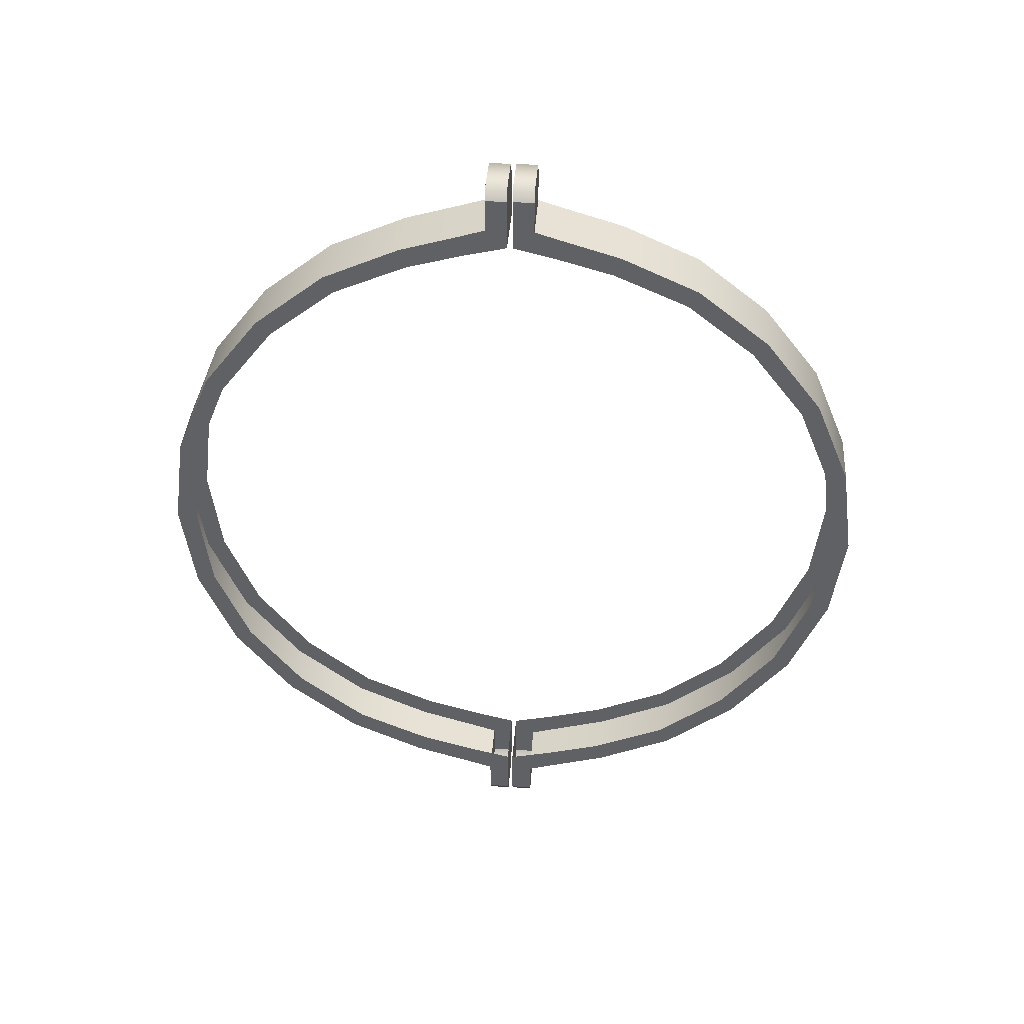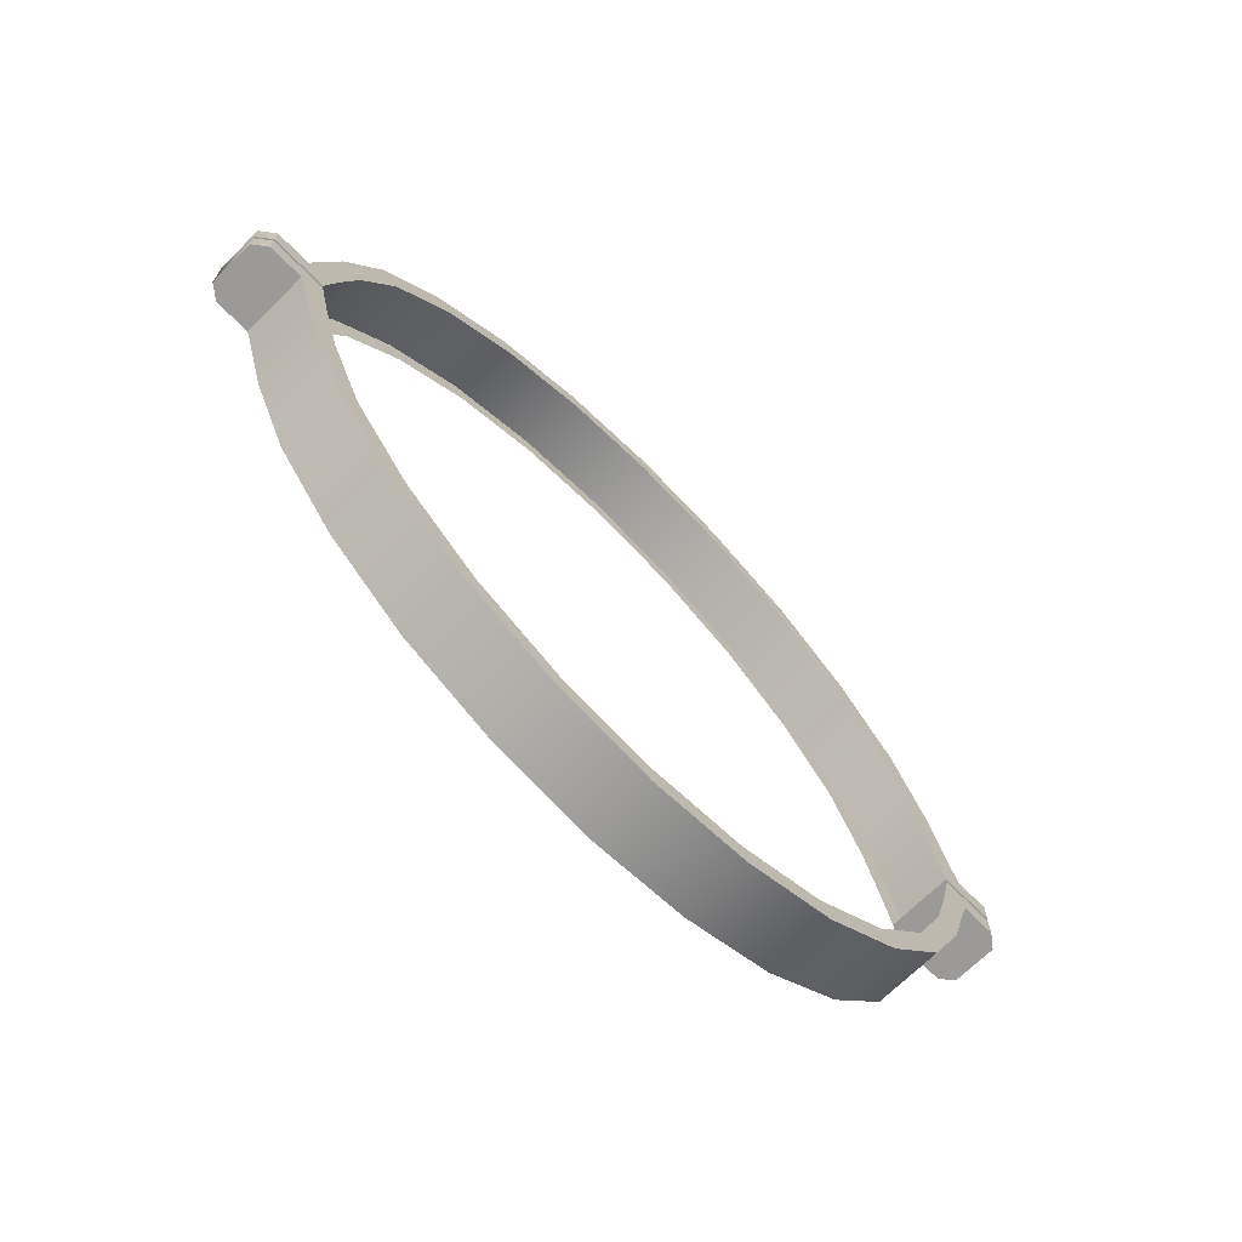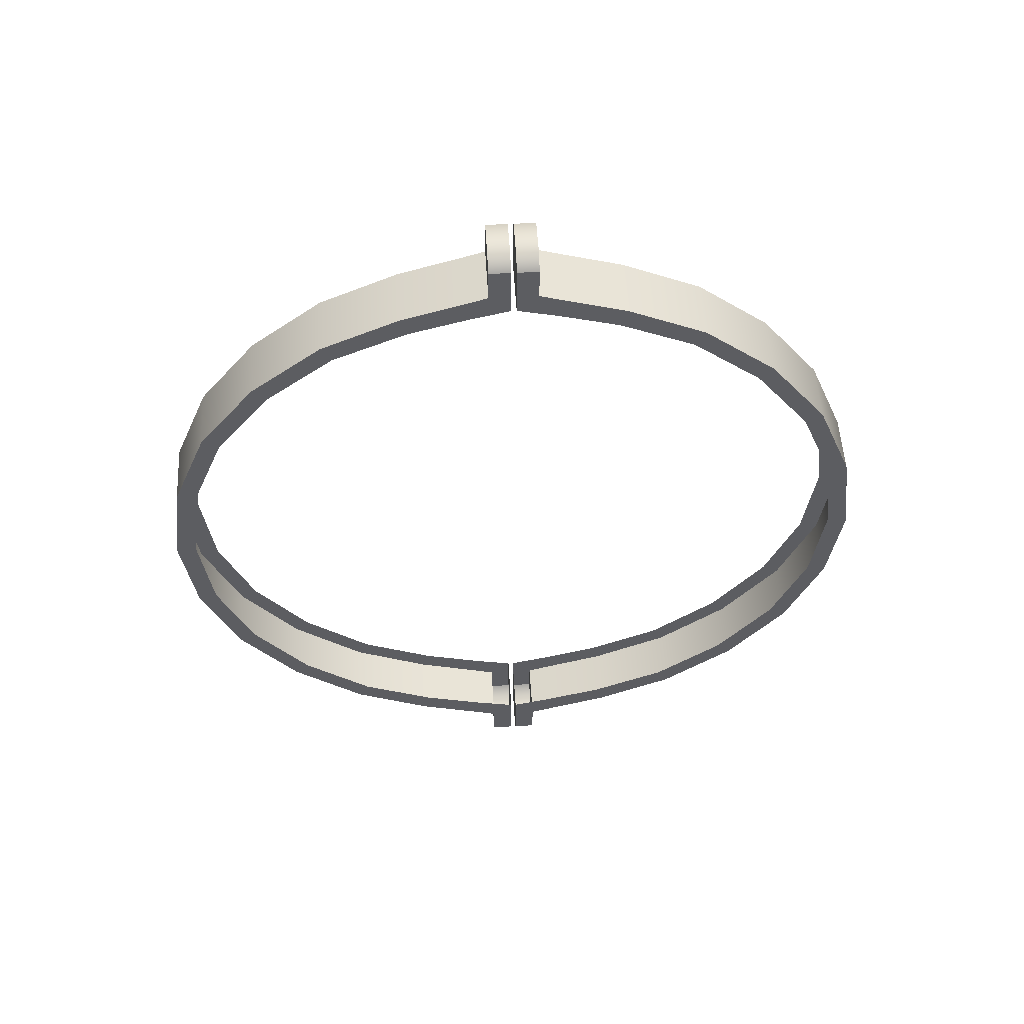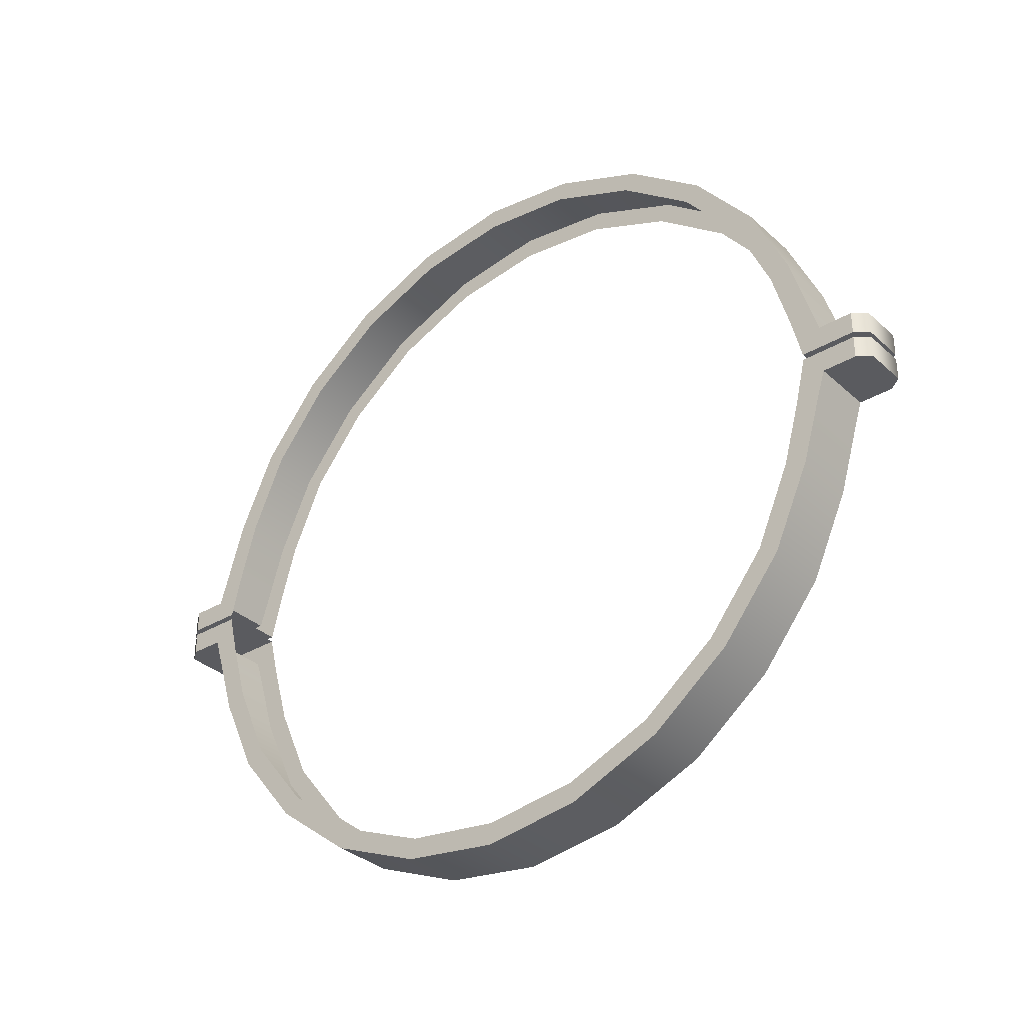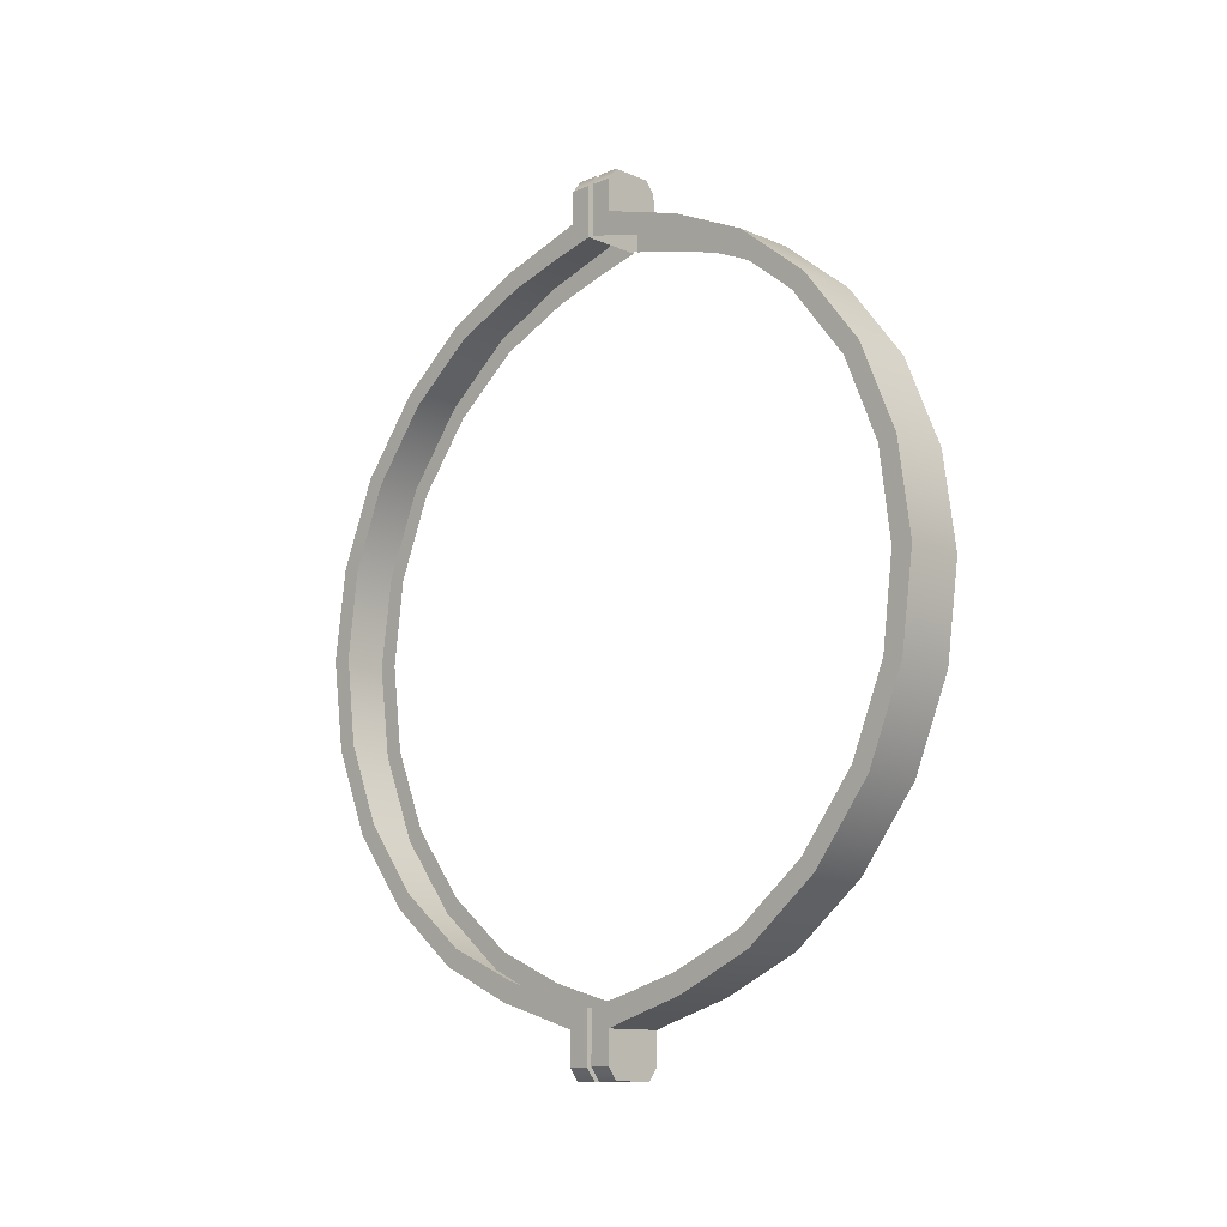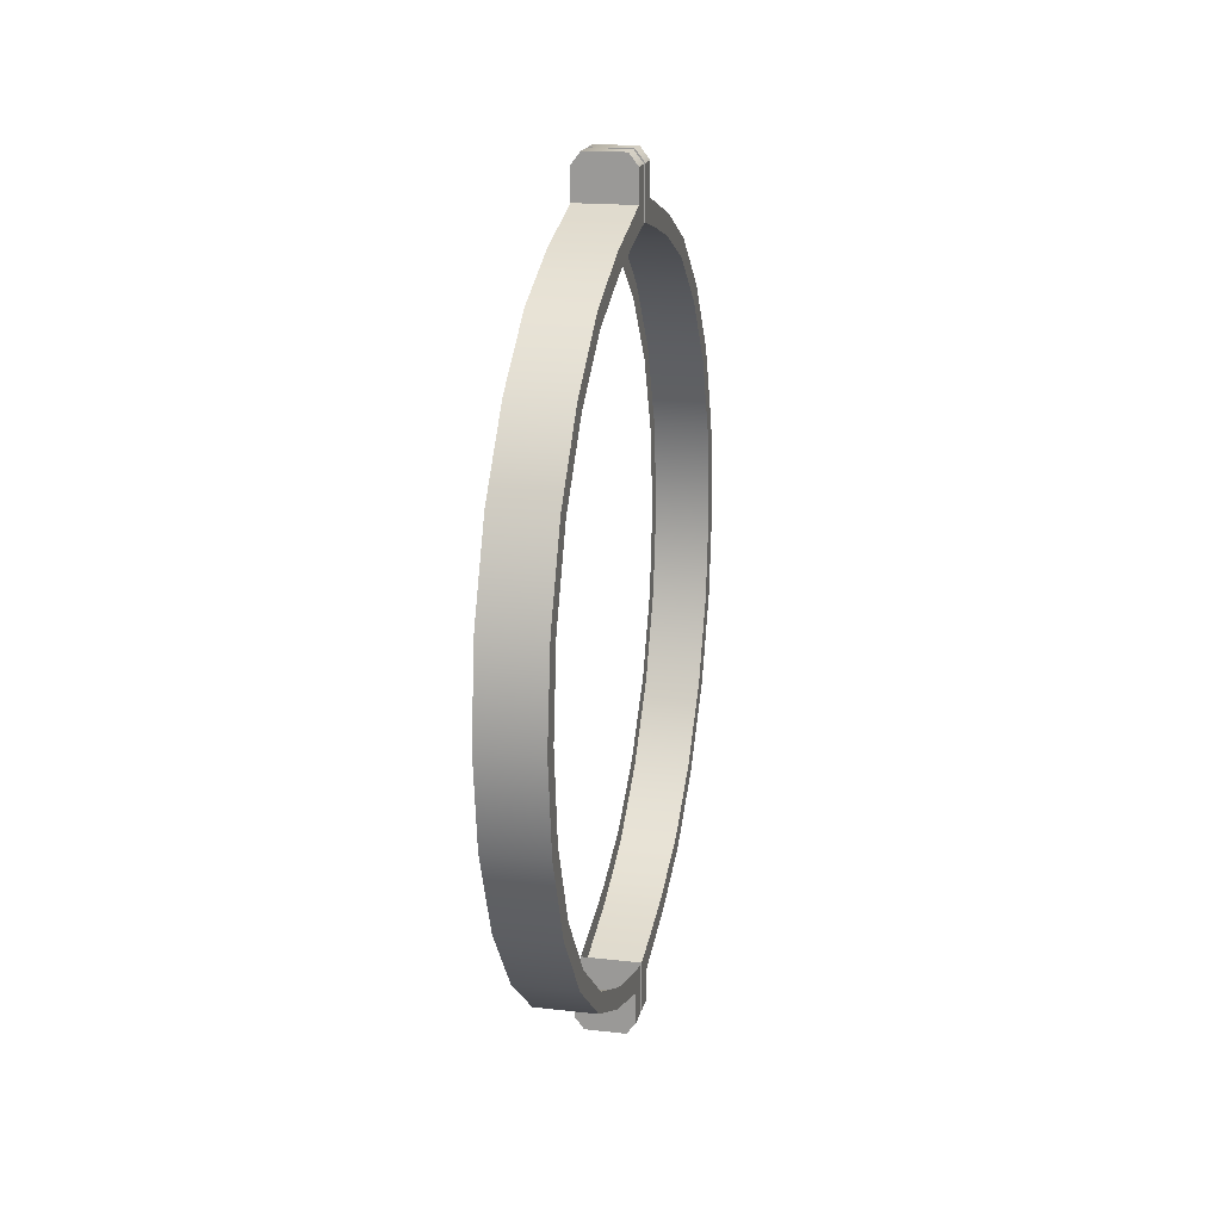
<metadata>
{"format":"obj","ext":"obj","renderer":"f3d","projection":"perspective","resolution":1024,"background":"white","views":[{"elev":39.6,"azim":94.2,"up":"+Z"},{"elev":-69.4,"azim":44.7,"up":"+Y"},{"elev":53.2,"azim":86.7,"up":"+Z"},{"elev":-33.3,"azim":129.2,"up":"+Y"},{"elev":-11.9,"azim":134.5,"up":"+Z"},{"elev":18.1,"azim":-167.6,"up":"+Z"}]}
</metadata>
<code>
v  2.666 27.76 15.97
v  2.666 30.96 8.213
v  -2.666 30.96 8.213
v  -2.666 27.76 15.97
v  2.666 32.09 0
v  -2.666 32.09 0
v  2.666 22.65 22.58
v  -2.666 22.65 22.58
v  -2.666 16.36 27.65
v  2.666 16.36 27.65
v  -2.666 29.3 7.832
v  -2.666 26.29 15.14
v  -2.666 21.47 21.4
v  -2.666 15.48 26.17
v  -2.666 8.981 29.04
v  -2.666 9.577 30.76
v  -2.666 3.872 30.49
v  -2.666 4.26 32.36
v  2.666 3.872 30.49
v  2.666 4.26 32.36
v  2.666 2.098 33.04
v  2.666 0.2385 31.37
v  2.666 21.47 21.4
v  2.666 15.48 26.17
v  2.666 26.29 15.14
v  2.666 29.3 7.832
v  2.666 30.27 0
v  1.836 2.098 36.98
v  -1.833 2.098 36.98
v  -1.833 0.2385 36.98
v  1.836 0.2385 36.98
v  2.666 0.2385 35.9
v  2.666 2.098 35.9
v  -2.666 2.098 33.04
v  -2.666 2.098 35.9
v  -2.666 0.2385 35.9
v  -2.666 0.2385 31.37
v  2.666 8.981 29.04
v  2.666 9.577 30.76
v  -2.666 30.27 0
v  2.666 27.76 -15.97
v  -2.666 27.76 -15.97
v  -2.666 30.96 -8.213
v  2.666 30.96 -8.213
v  2.666 22.65 -22.58
v  2.666 16.36 -27.65
v  -2.666 16.36 -27.65
v  -2.666 22.65 -22.58
v  -2.666 29.3 -7.832
v  -2.666 26.29 -15.14
v  -2.666 21.47 -21.4
v  -2.666 15.48 -26.17
v  -2.666 8.981 -29.04
v  -2.666 9.577 -30.76
v  -2.666 4.26 -32.36
v  -2.666 3.873 -30.49
v  2.666 3.873 -30.49
v  2.666 0.2385 -31.37
v  2.666 2.098 -33.04
v  2.666 4.26 -32.36
v  2.666 21.47 -21.4
v  2.666 15.48 -26.17
v  2.666 26.29 -15.14
v  2.666 29.3 -7.832
v  1.836 2.098 -36.98
v  1.836 0.2385 -36.98
v  -1.833 0.2385 -36.98
v  -1.833 2.098 -36.98
v  2.666 0.2385 -35.9
v  2.666 2.098 -35.9
v  -2.666 2.098 -35.9
v  -2.666 2.098 -33.04
v  -2.666 0.2385 -35.9
v  -2.666 0.2385 -31.37
v  2.666 8.981 -29.04
v  2.666 9.577 -30.76
v  0.0516 2.11 34.39
v  1.365 2.11 34.39
v  0.8636 2.11 33.7
v  0.0516 2.11 33.43
v  -0.7604 2.11 33.7
v  -1.262 2.11 34.39
v  -1.262 2.11 35.24
v  0.0516 2.11 35.24
v  1.365 2.11 35.24
v  -0.7604 2.11 35.93
v  0.0516 2.11 36.19
v  0.8636 2.11 35.93
v  0.0516 2.11 -34.39
v  0.0516 2.11 -33.43
v  0.8636 2.11 -33.7
v  1.365 2.11 -34.39
v  -0.7604 2.11 -33.7
v  -1.262 2.11 -34.39
v  -1.262 2.11 -35.24
v  0.0516 2.11 -35.24
v  1.365 2.11 -35.24
v  0.0516 2.11 -36.2
v  -0.7604 2.11 -35.93
v  0.8636 2.11 -35.93
v  2.666 -27.76 15.97
v  -2.666 -27.76 15.97
v  -2.666 -30.96 8.213
v  2.666 -30.96 8.213
v  2.666 -32.09 -0
v  -2.666 -32.09 -0
v  2.666 -22.65 22.58
v  2.666 -16.36 27.65
v  -2.666 -16.36 27.65
v  -2.666 -22.65 22.58
v  -2.666 -29.3 7.832
v  -2.666 -26.29 15.14
v  -2.666 -21.47 21.4
v  -2.666 -15.48 26.17
v  -2.666 -8.981 29.04
v  -2.666 -9.577 30.76
v  -2.666 -4.26 32.36
v  -2.666 -3.873 30.49
v  2.666 -3.873 30.49
v  2.666 -0.2385 31.37
v  2.666 -2.098 33.04
v  2.666 -4.26 32.36
v  2.666 -21.47 21.4
v  2.666 -15.48 26.17
v  2.666 -26.29 15.14
v  2.666 -29.3 7.832
v  2.666 -30.27 -0
v  1.836 -2.098 36.98
v  1.836 -0.2385 36.98
v  -1.833 -0.2385 36.98
v  -1.833 -2.098 36.98
v  2.666 -0.2385 35.9
v  2.666 -2.098 35.9
v  -2.666 -2.098 35.9
v  -2.666 -2.098 33.04
v  -2.666 -0.2385 35.9
v  -2.666 -0.2385 31.37
v  2.666 -8.981 29.04
v  2.666 -9.577 30.76
v  -2.666 -30.27 -0
v  2.666 -27.76 -15.97
v  2.666 -30.96 -8.213
v  -2.666 -30.96 -8.213
v  -2.666 -27.76 -15.97
v  2.666 -22.65 -22.58
v  -2.666 -22.65 -22.58
v  -2.666 -16.36 -27.65
v  2.666 -16.36 -27.65
v  -2.666 -29.3 -7.832
v  -2.666 -26.29 -15.14
v  -2.666 -21.47 -21.4
v  -2.666 -15.48 -26.17
v  -2.666 -8.981 -29.04
v  -2.666 -9.577 -30.76
v  -2.666 -3.873 -30.49
v  -2.666 -4.26 -32.36
v  2.666 -3.873 -30.49
v  2.666 -4.26 -32.36
v  2.666 -2.098 -33.04
v  2.666 -0.2385 -31.37
v  2.666 -21.47 -21.4
v  2.666 -15.48 -26.17
v  2.666 -26.29 -15.14
v  2.666 -29.3 -7.832
v  1.836 -2.098 -36.98
v  -1.833 -2.098 -36.98
v  -1.833 -0.2385 -36.98
v  1.836 -0.2385 -36.98
v  2.666 -0.2385 -35.9
v  2.666 -2.098 -35.9
v  -2.666 -2.098 -33.04
v  -2.666 -2.098 -35.9
v  -2.666 -0.2385 -35.9
v  -2.666 -0.2385 -31.37
v  2.666 -8.981 -29.04
v  2.666 -9.577 -30.76
v  0.0516 -2.11 34.39
v  0.0516 -2.11 33.43
v  0.8636 -2.11 33.7
v  1.365 -2.11 34.39
v  -0.7604 -2.11 33.7
v  -1.262 -2.11 34.39
v  -1.262 -2.11 35.24
v  0.0516 -2.11 35.24
v  1.365 -2.11 35.24
v  0.0516 -2.11 36.19
v  -0.7604 -2.11 35.93
v  0.8636 -2.11 35.93
v  0.0516 -2.11 -34.39
v  1.365 -2.11 -34.39
v  0.8636 -2.11 -33.7
v  0.0516 -2.11 -33.43
v  -0.7604 -2.11 -33.7
v  -1.262 -2.11 -34.39
v  -1.262 -2.11 -35.24
v  0.0516 -2.11 -35.24
v  1.365 -2.11 -35.24
v  -0.7604 -2.11 -35.93
v  0.0516 -2.11 -36.2
v  0.8636 -2.11 -35.93
g SM_Water_Pipes_02_06
f 1 2 3
f 3 4 1
f 5 6 3
f 3 2 5
f 7 8 9
f 9 10 7
f 1 4 8
f 8 7 1
f 11 12 4
f 4 3 11
f 13 8 4
f 4 12 13
f 13 14 9
f 9 8 13
f 15 16 9
f 9 14 15
f 15 17 18
f 18 16 15
f 19 20 21
f 21 22 19
f 23 7 10
f 10 24 23
f 23 25 1
f 1 7 23
f 26 2 1
f 1 25 26
f 27 5 2
f 2 26 27
f 28 29 30
f 30 31 28
f 32 33 28
f 28 31 32
f 21 34 35
f 35 33 21
f 20 18 34
f 34 21 20
f 36 30 29
f 29 35 36
f 28 33 35
f 35 29 28
f 30 36 32
f 32 31 30
f 37 34 18
f 18 17 37
f 38 39 20
f 20 19 38
f 24 10 39
f 39 38 24
f 9 16 39
f 39 10 9
f 16 18 20
f 20 39 16
f 35 34 37
f 37 36 35
f 32 22 21
f 21 33 32
f 37 22 32
f 32 36 37
f 40 11 3
f 3 6 40
f 41 42 43
f 43 44 41
f 5 44 43
f 43 6 5
f 45 46 47
f 47 48 45
f 41 45 48
f 48 42 41
f 49 43 42
f 42 50 49
f 51 50 42
f 42 48 51
f 51 48 47
f 47 52 51
f 53 52 47
f 47 54 53
f 53 54 55
f 55 56 53
f 57 58 59
f 59 60 57
f 61 62 46
f 46 45 61
f 61 45 41
f 41 63 61
f 64 63 41
f 41 44 64
f 27 64 44
f 44 5 27
f 65 66 67
f 67 68 65
f 69 66 65
f 65 70 69
f 59 70 71
f 71 72 59
f 60 59 72
f 72 55 60
f 73 71 68
f 68 67 73
f 65 68 71
f 71 70 65
f 67 66 69
f 69 73 67
f 74 56 55
f 55 72 74
f 75 57 60
f 60 76 75
f 62 75 76
f 76 46 62
f 47 46 76
f 76 54 47
f 54 76 60
f 60 55 54
f 71 73 74
f 74 72 71
f 69 70 59
f 59 58 69
f 74 73 69
f 69 58 74
f 40 6 43
f 43 49 40
f 77 78 79
f 79 80 77
f 81 82 77
f 77 80 81
f 83 84 77
f 77 82 83
f 84 85 78
f 78 77 84
f 83 86 87
f 87 84 83
f 84 87 88
f 88 85 84
f 89 90 91
f 91 92 89
f 93 90 89
f 89 94 93
f 95 94 89
f 89 96 95
f 96 89 92
f 92 97 96
f 95 96 98
f 98 99 95
f 96 97 100
f 100 98 96
f 101 102 103
f 103 104 101
f 105 104 103
f 103 106 105
f 107 108 109
f 109 110 107
f 101 107 110
f 110 102 101
f 111 103 102
f 102 112 111
f 113 112 102
f 102 110 113
f 113 110 109
f 109 114 113
f 115 114 109
f 109 116 115
f 115 116 117
f 117 118 115
f 119 120 121
f 121 122 119
f 123 124 108
f 108 107 123
f 123 107 101
f 101 125 123
f 126 125 101
f 101 104 126
f 127 126 104
f 104 105 127
f 128 129 130
f 130 131 128
f 132 129 128
f 128 133 132
f 121 133 134
f 134 135 121
f 122 121 135
f 135 117 122
f 136 134 131
f 131 130 136
f 128 131 134
f 134 133 128
f 130 129 132
f 132 136 130
f 137 118 117
f 117 135 137
f 138 119 122
f 122 139 138
f 124 138 139
f 139 108 124
f 109 108 139
f 139 116 109
f 116 139 122
f 122 117 116
f 134 136 137
f 137 135 134
f 132 133 121
f 121 120 132
f 137 136 132
f 132 120 137
f 140 106 103
f 103 111 140
f 141 142 143
f 143 144 141
f 105 106 143
f 143 142 105
f 145 146 147
f 147 148 145
f 141 144 146
f 146 145 141
f 149 150 144
f 144 143 149
f 151 146 144
f 144 150 151
f 151 152 147
f 147 146 151
f 153 154 147
f 147 152 153
f 153 155 156
f 156 154 153
f 157 158 159
f 159 160 157
f 161 145 148
f 148 162 161
f 161 163 141
f 141 145 161
f 164 142 141
f 141 163 164
f 127 105 142
f 142 164 127
f 165 166 167
f 167 168 165
f 169 170 165
f 165 168 169
f 159 171 172
f 172 170 159
f 158 156 171
f 171 159 158
f 173 167 166
f 166 172 173
f 165 170 172
f 172 166 165
f 167 173 169
f 169 168 167
f 174 171 156
f 156 155 174
f 175 176 158
f 158 157 175
f 162 148 176
f 176 175 162
f 147 154 176
f 176 148 147
f 154 156 158
f 158 176 154
f 172 171 174
f 174 173 172
f 169 160 159
f 159 170 169
f 174 160 169
f 169 173 174
f 140 149 143
f 143 106 140
f 177 178 179
f 179 180 177
f 181 178 177
f 177 182 181
f 183 182 177
f 177 184 183
f 184 177 180
f 180 185 184
f 183 184 186
f 186 187 183
f 184 185 188
f 188 186 184
f 189 190 191
f 191 192 189
f 193 194 189
f 189 192 193
f 195 196 189
f 189 194 195
f 196 197 190
f 190 189 196
f 195 198 199
f 199 196 195
f 196 199 200
f 200 197 196

</code>
